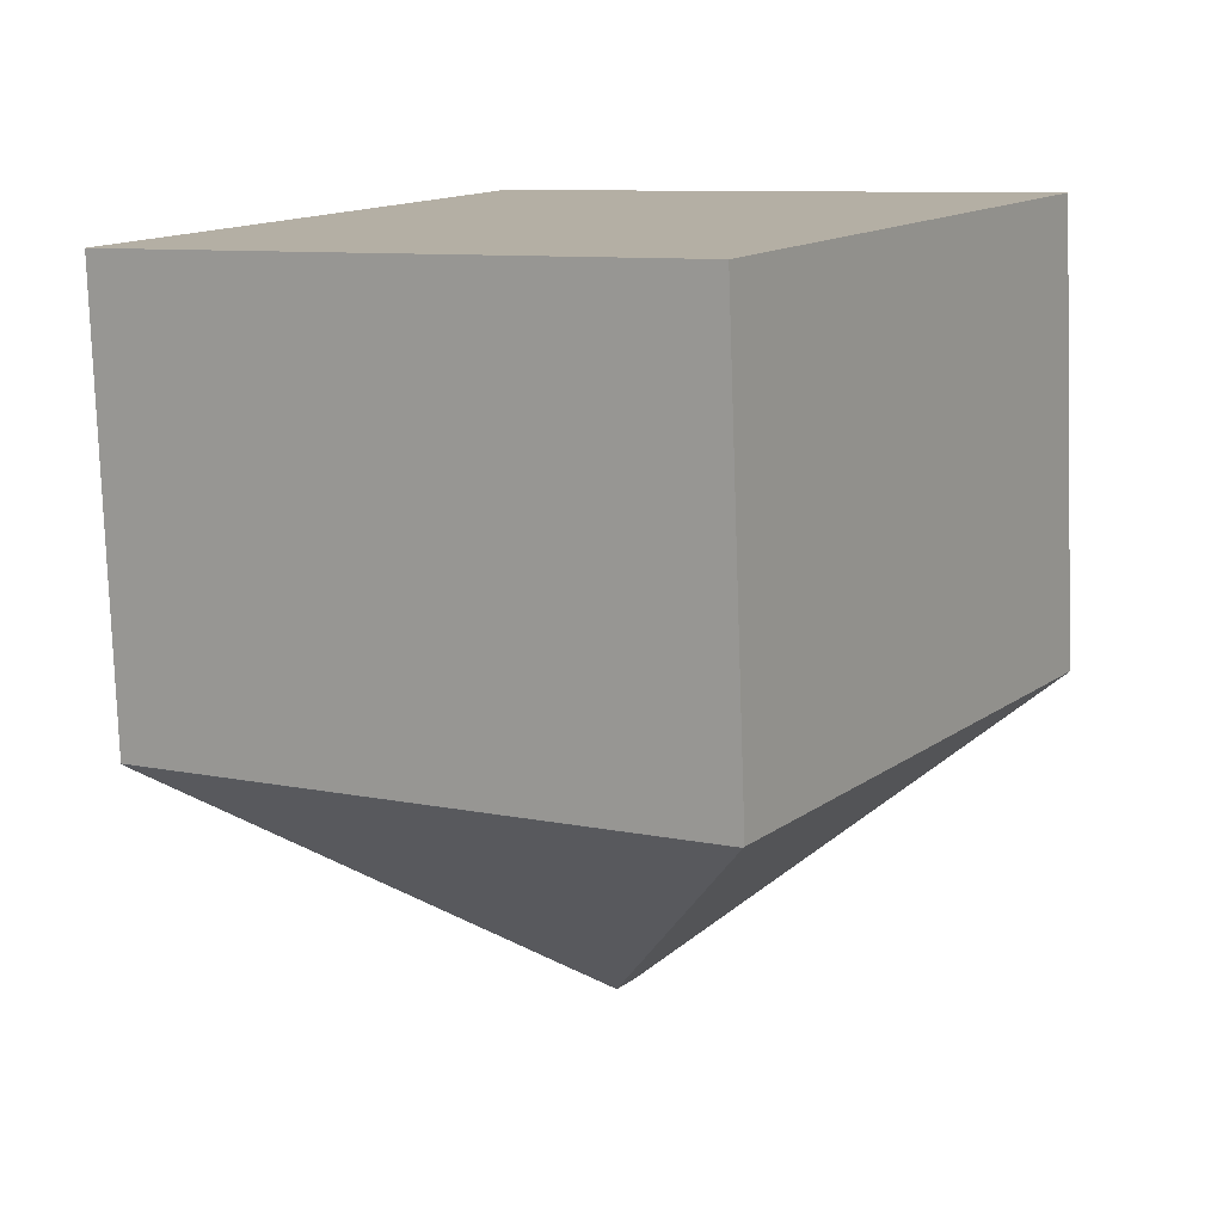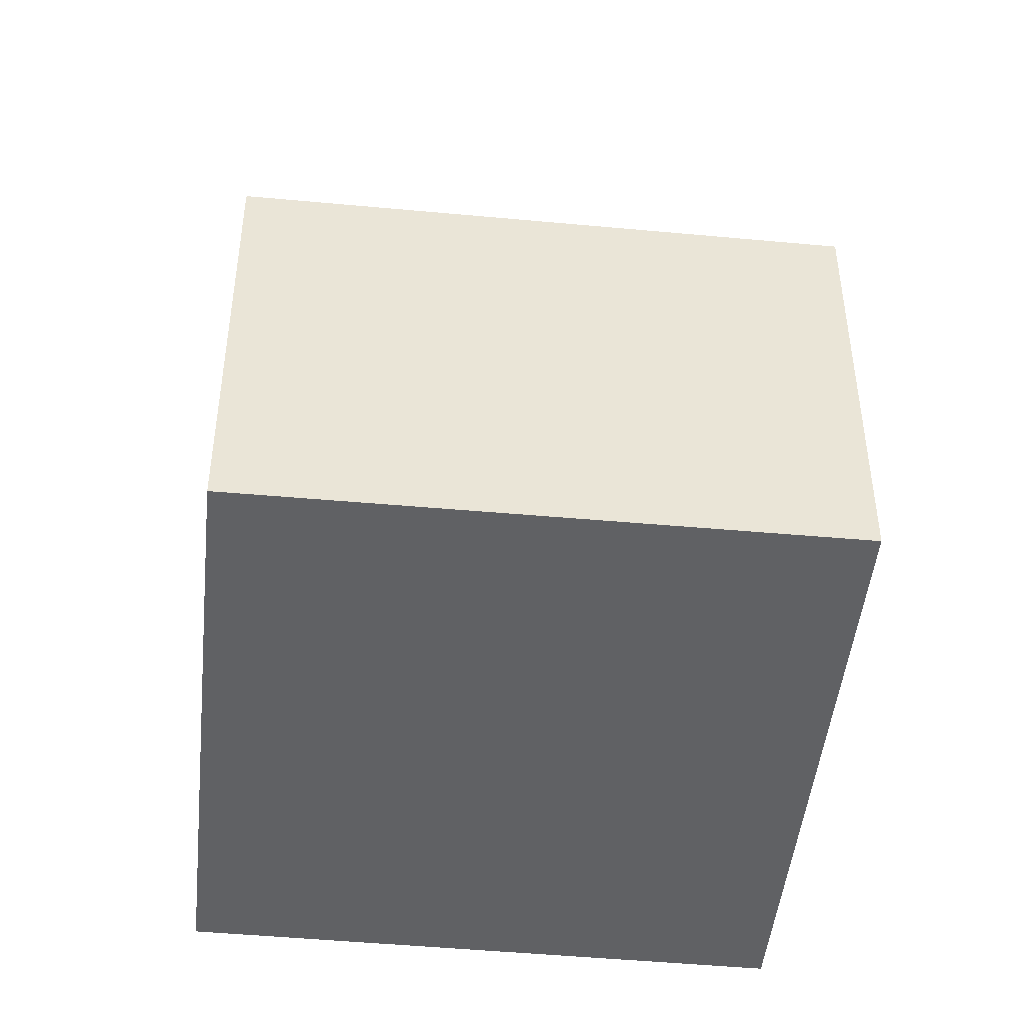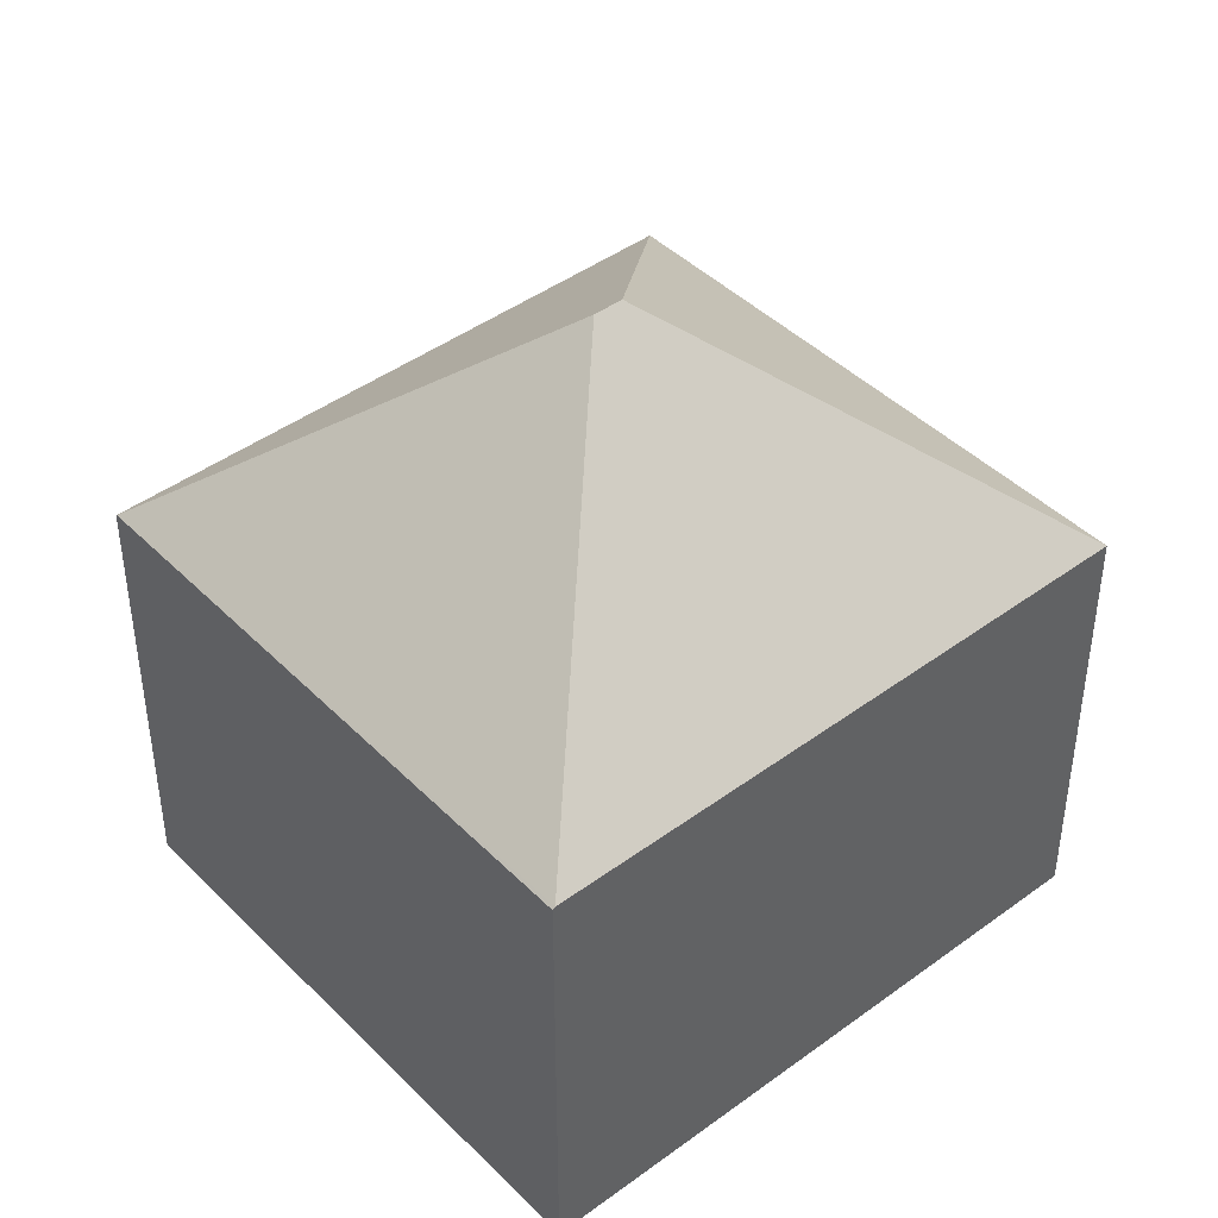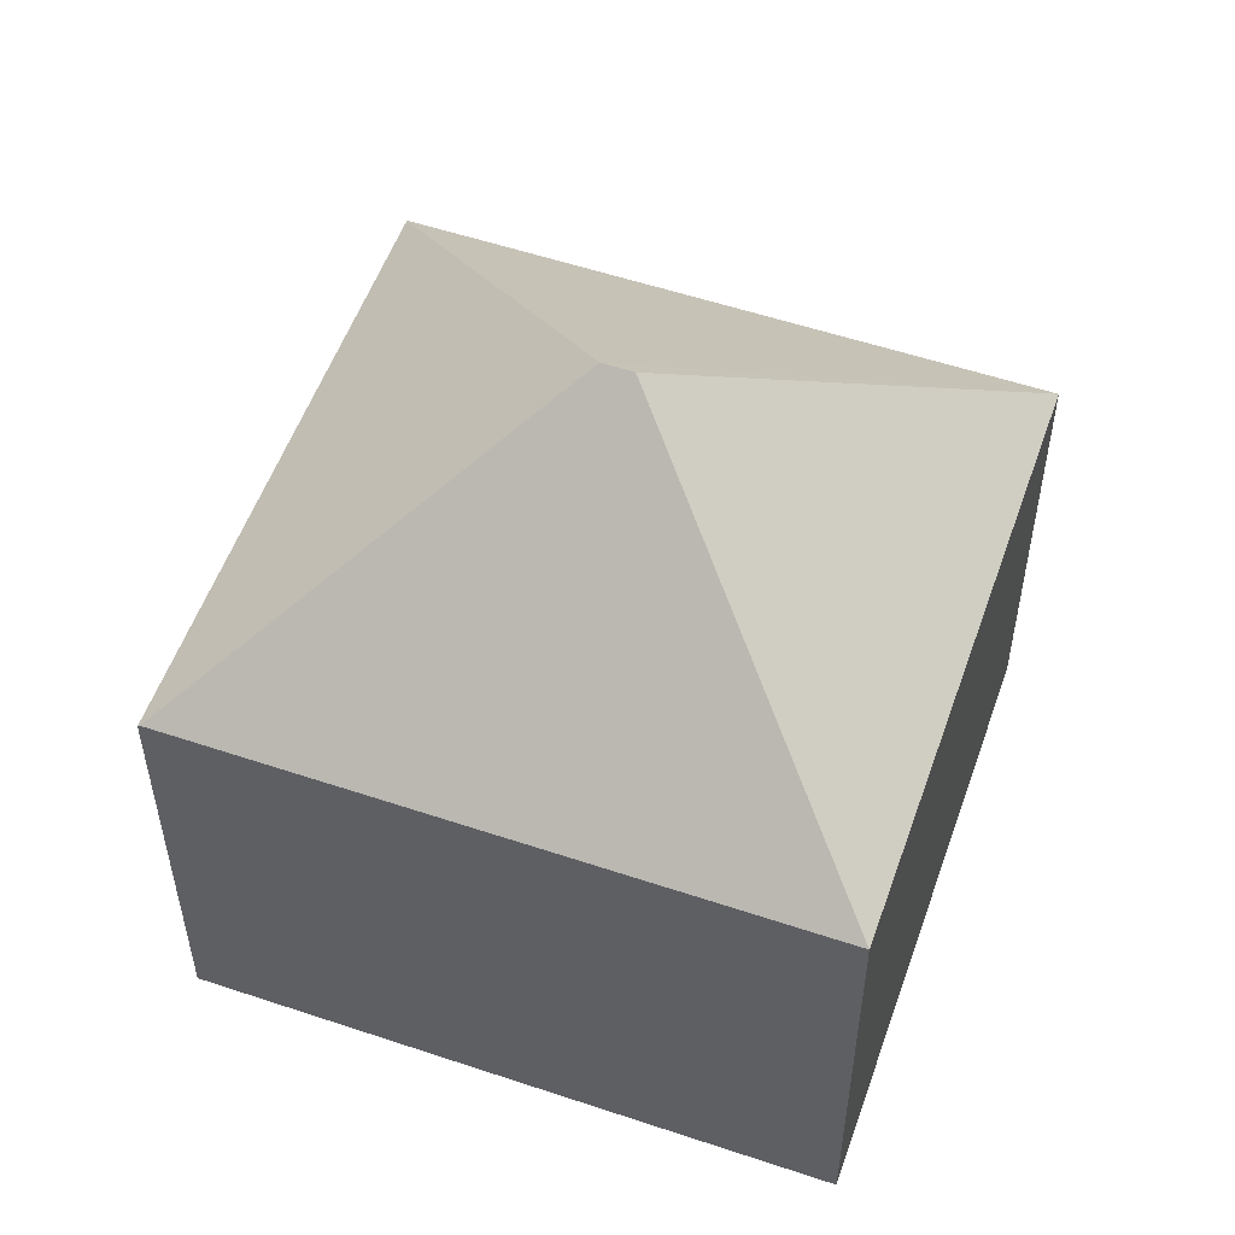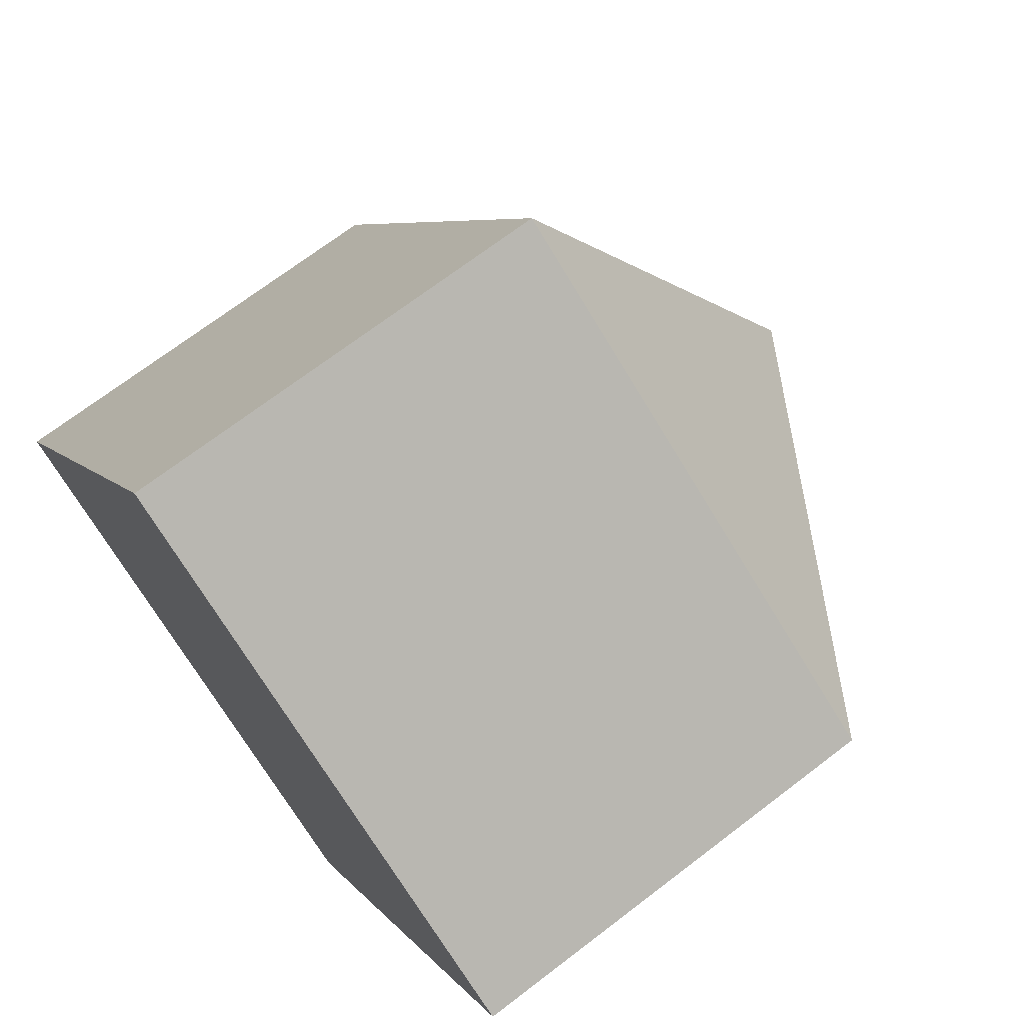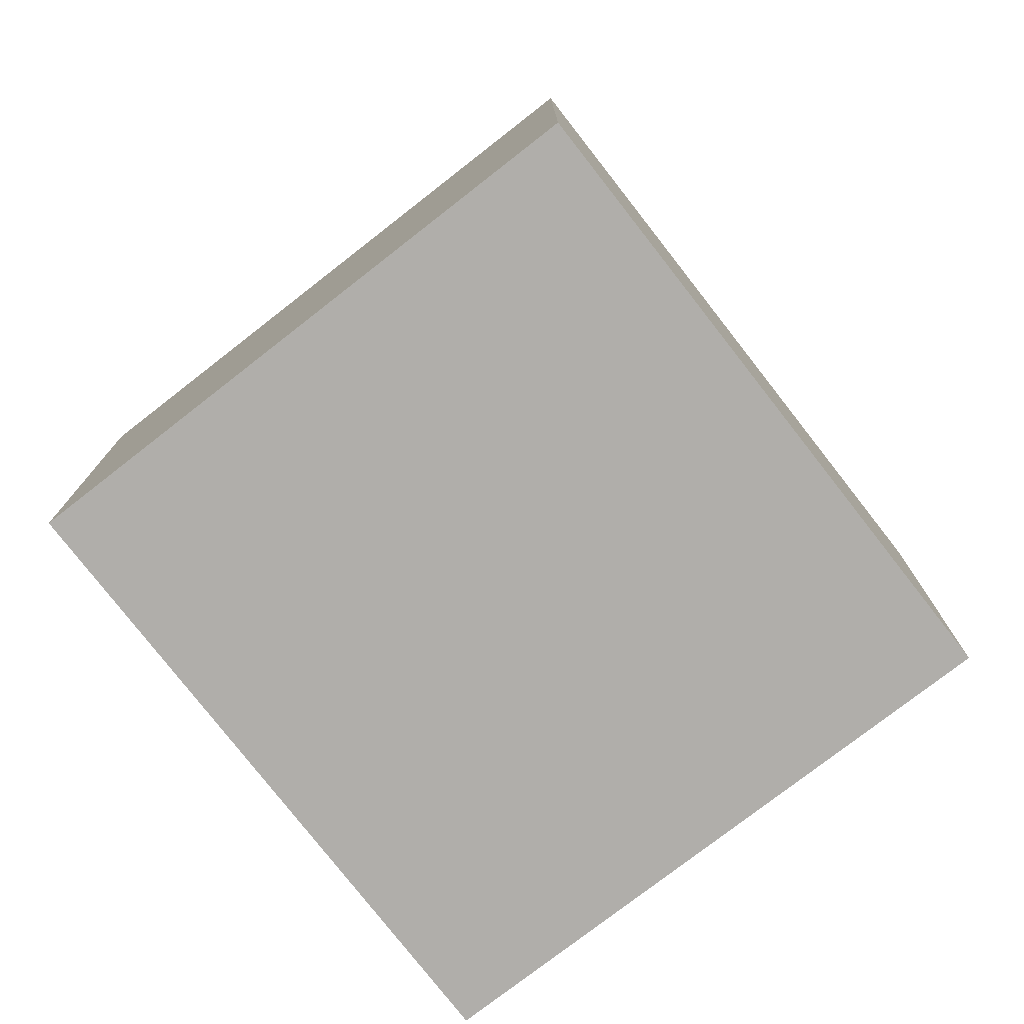
<metadata>
{"format":"obj","ext":"obj","renderer":"f3d","projection":"perspective","resolution":1024,"background":"white","views":[{"elev":-78.3,"azim":2.0,"up":"+Z"},{"elev":-47.0,"azim":-155.0,"up":"+Y"},{"elev":43.8,"azim":-100.0,"up":"+Y"},{"elev":54.7,"azim":-39.6,"up":"+Y"},{"elev":70.5,"azim":52.6,"up":"+Z"},{"elev":-77.7,"azim":-111.2,"up":"+Y"}]}
</metadata>
<code>
v  10.65 9.089 -6.352
v  17.36 9.066 4.824
v  10.67 9.067 -6.366
v  8.532 14.21 2.162
v  8.857 14.21 2.707
v  6.728 9.066 11.26
v  0.027 9.066 0.045
v  0 9.022 5.524e-16
v  10.67 3.898e-16 -6.366
v  0 0 0
v  10.65 3.889e-16 -6.352
v  6.728 -6.895e-16 11.26
v  0.027 -2.755e-18 0.045
v  17.36 -2.954e-16 4.824
g defaultobject
f 1 2 3
f 2 1 4
f 2 4 5
f 5 6 2
f 7 1 8
f 1 7 4
f 5 7 6
f 7 5 4
f 3 8 1
f 8 3 9
f 8 9 10
f 10 9 11
f 8 6 7
f 6 8 10
f 6 10 12
f 12 10 13
f 12 2 6
f 2 12 14
f 2 9 3
f 9 2 14
f 14 11 9
f 11 14 13
f 13 14 12
f 13 10 11

</code>
